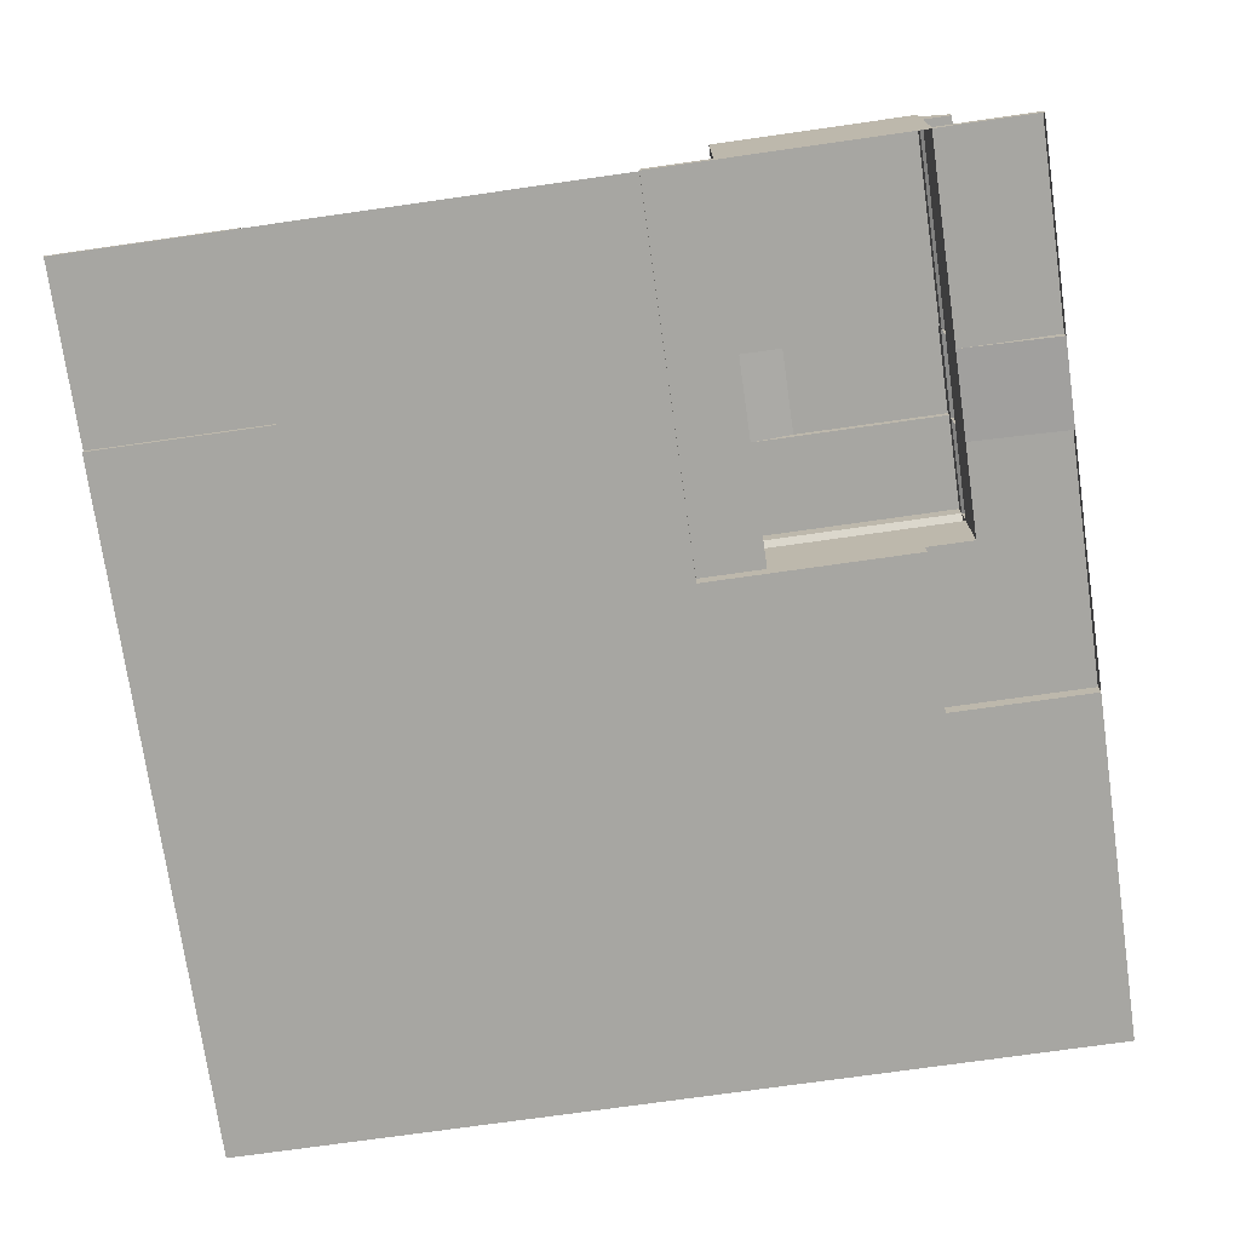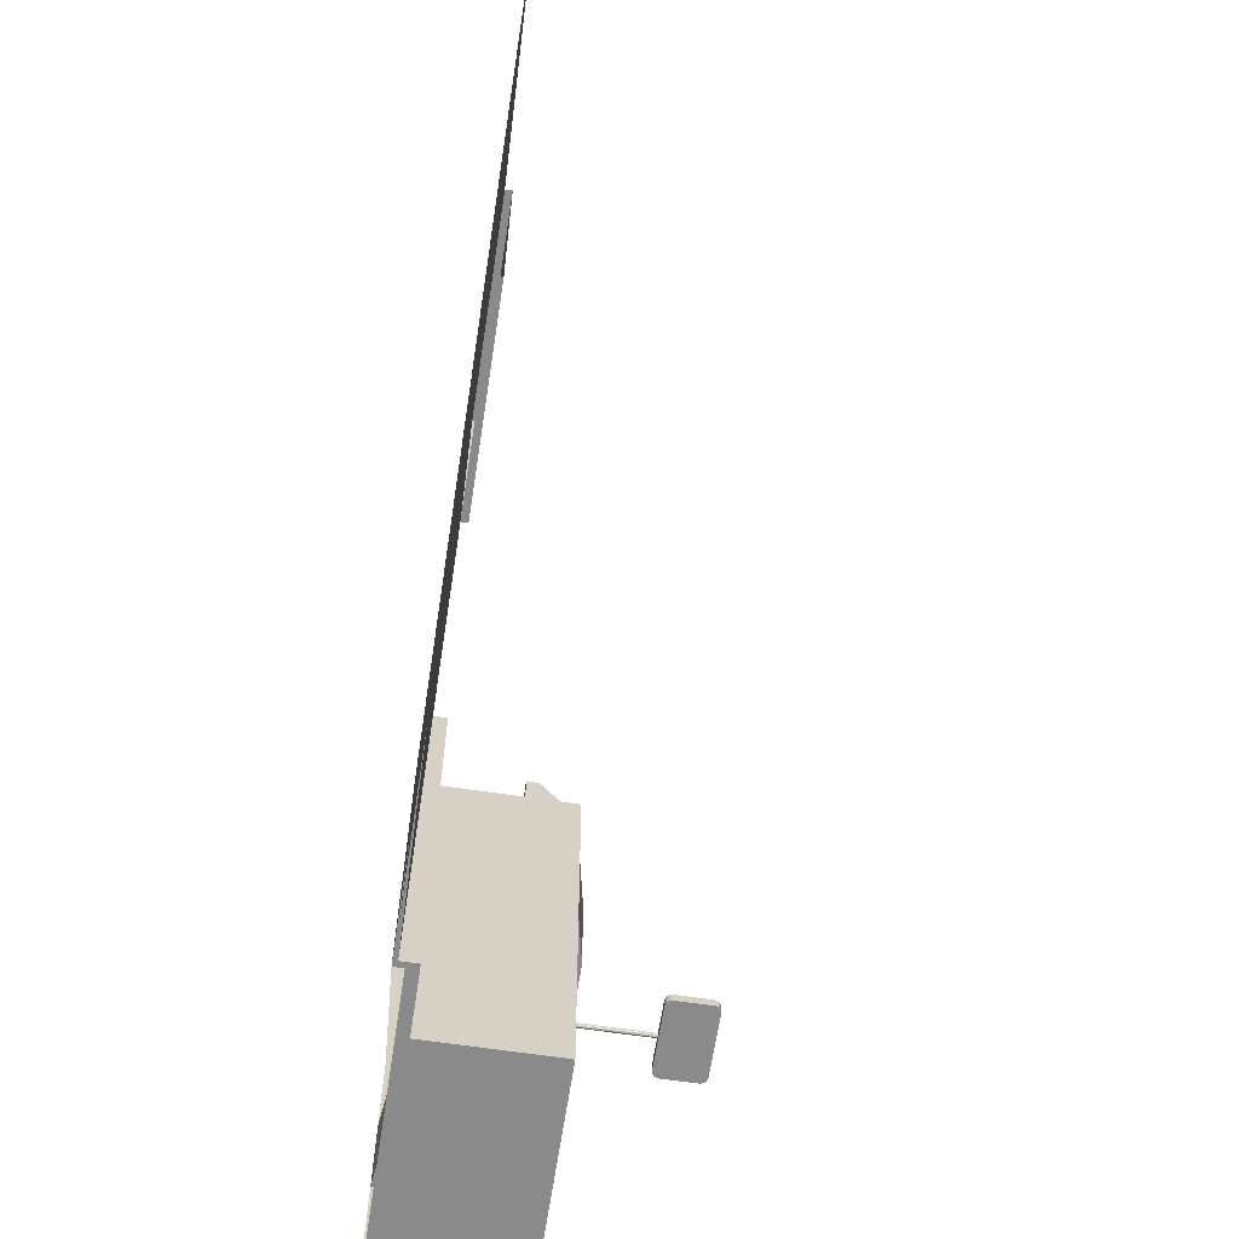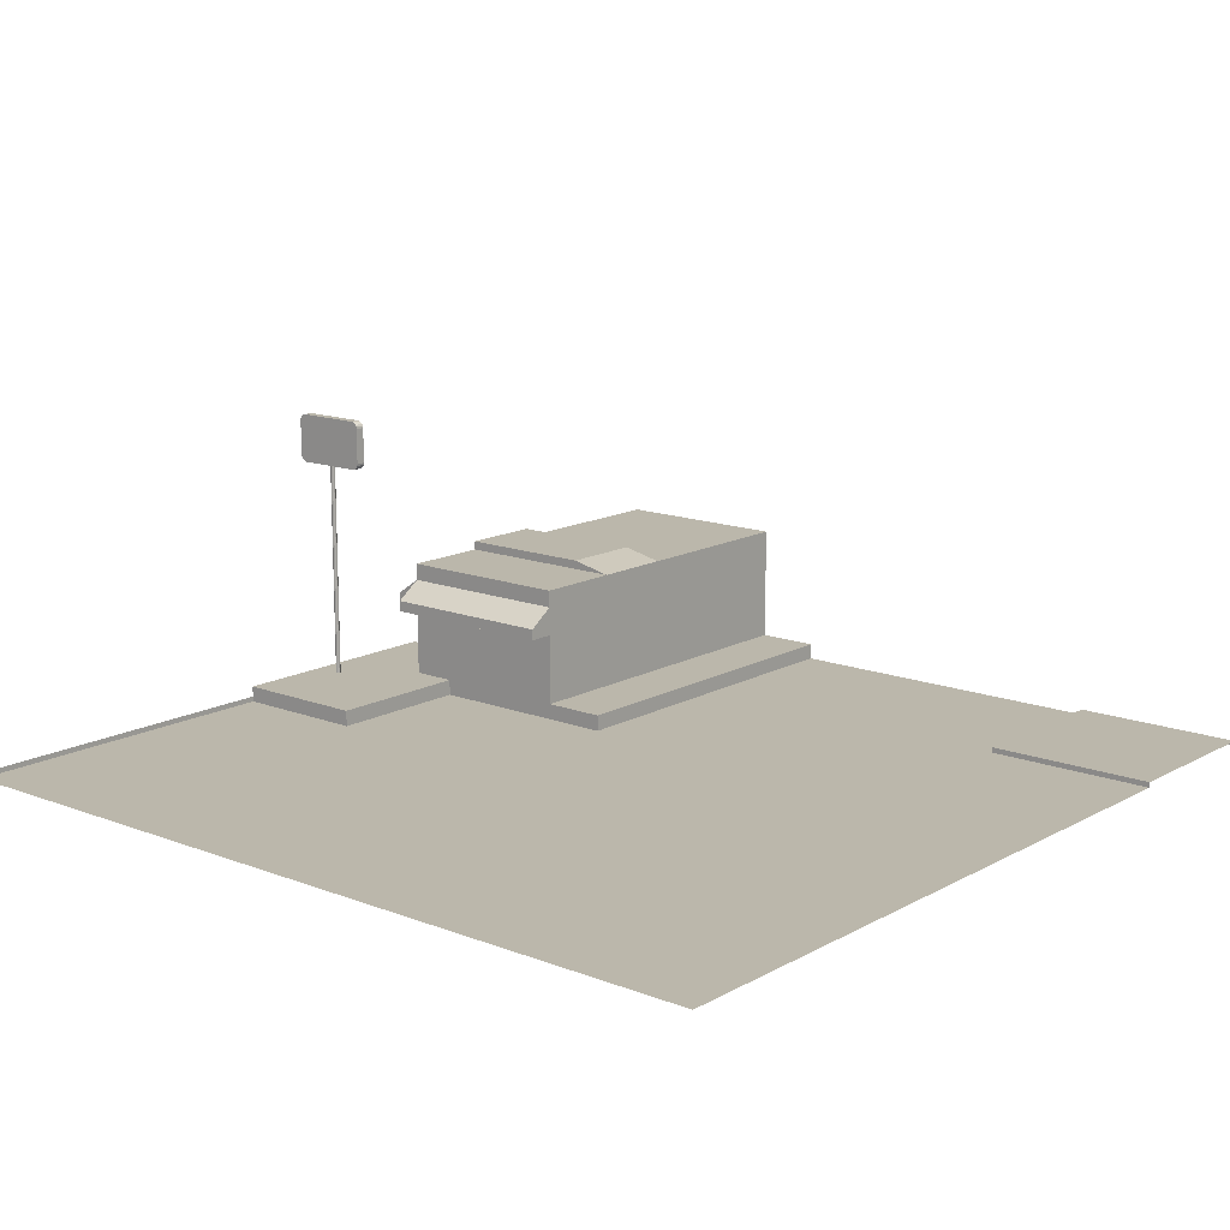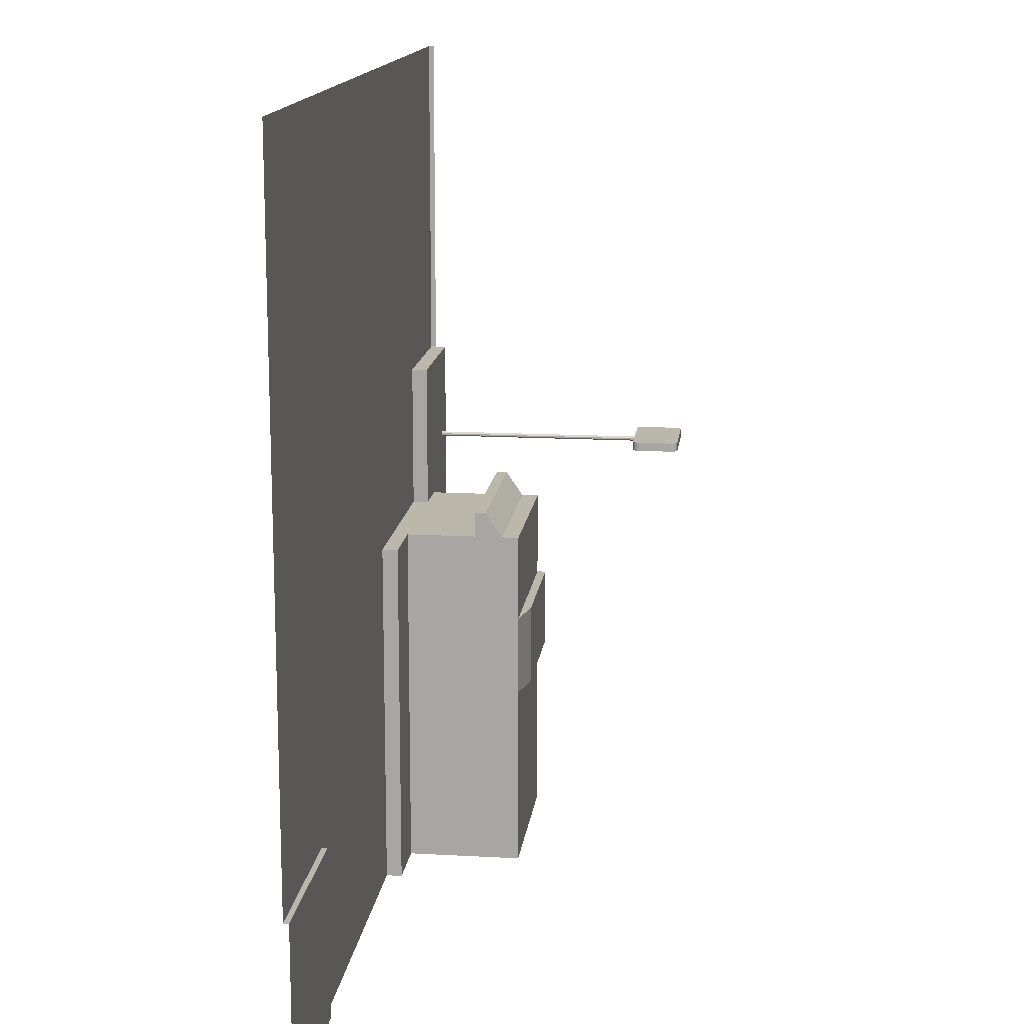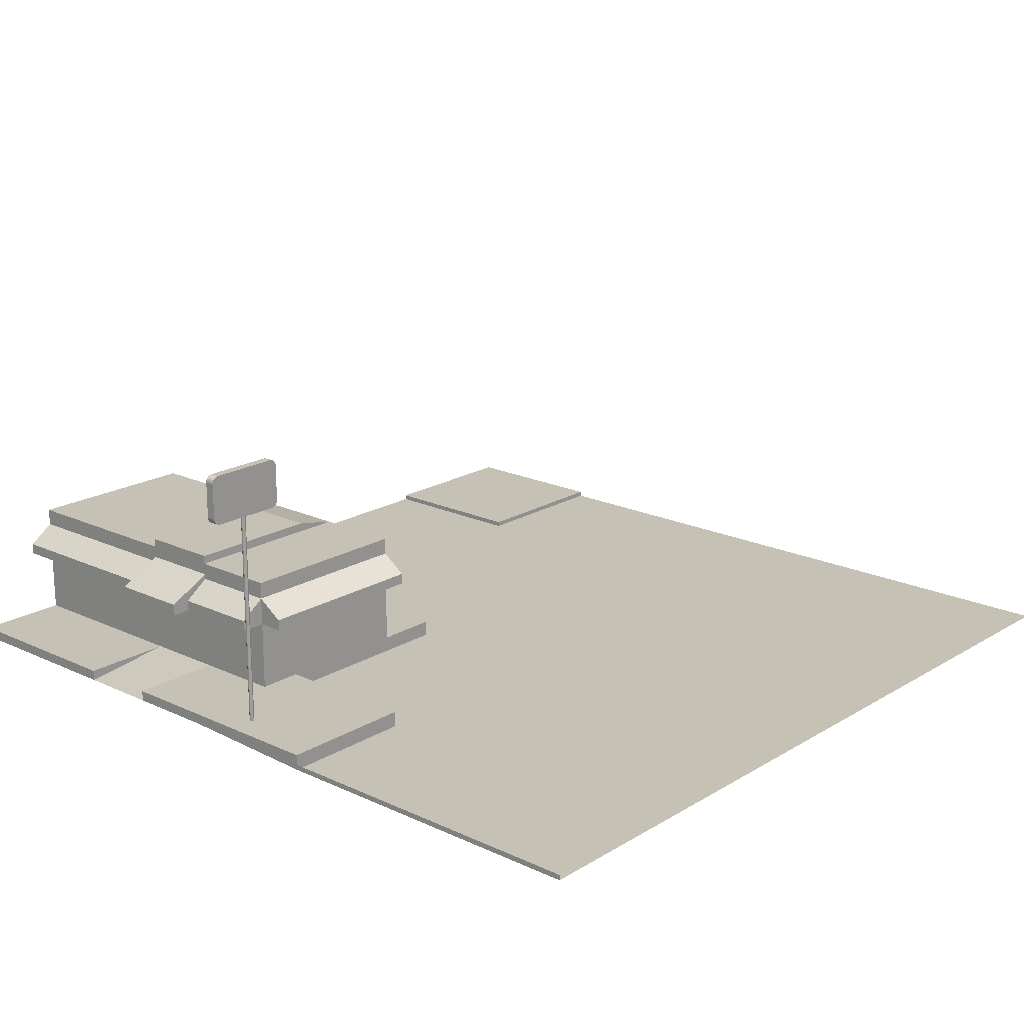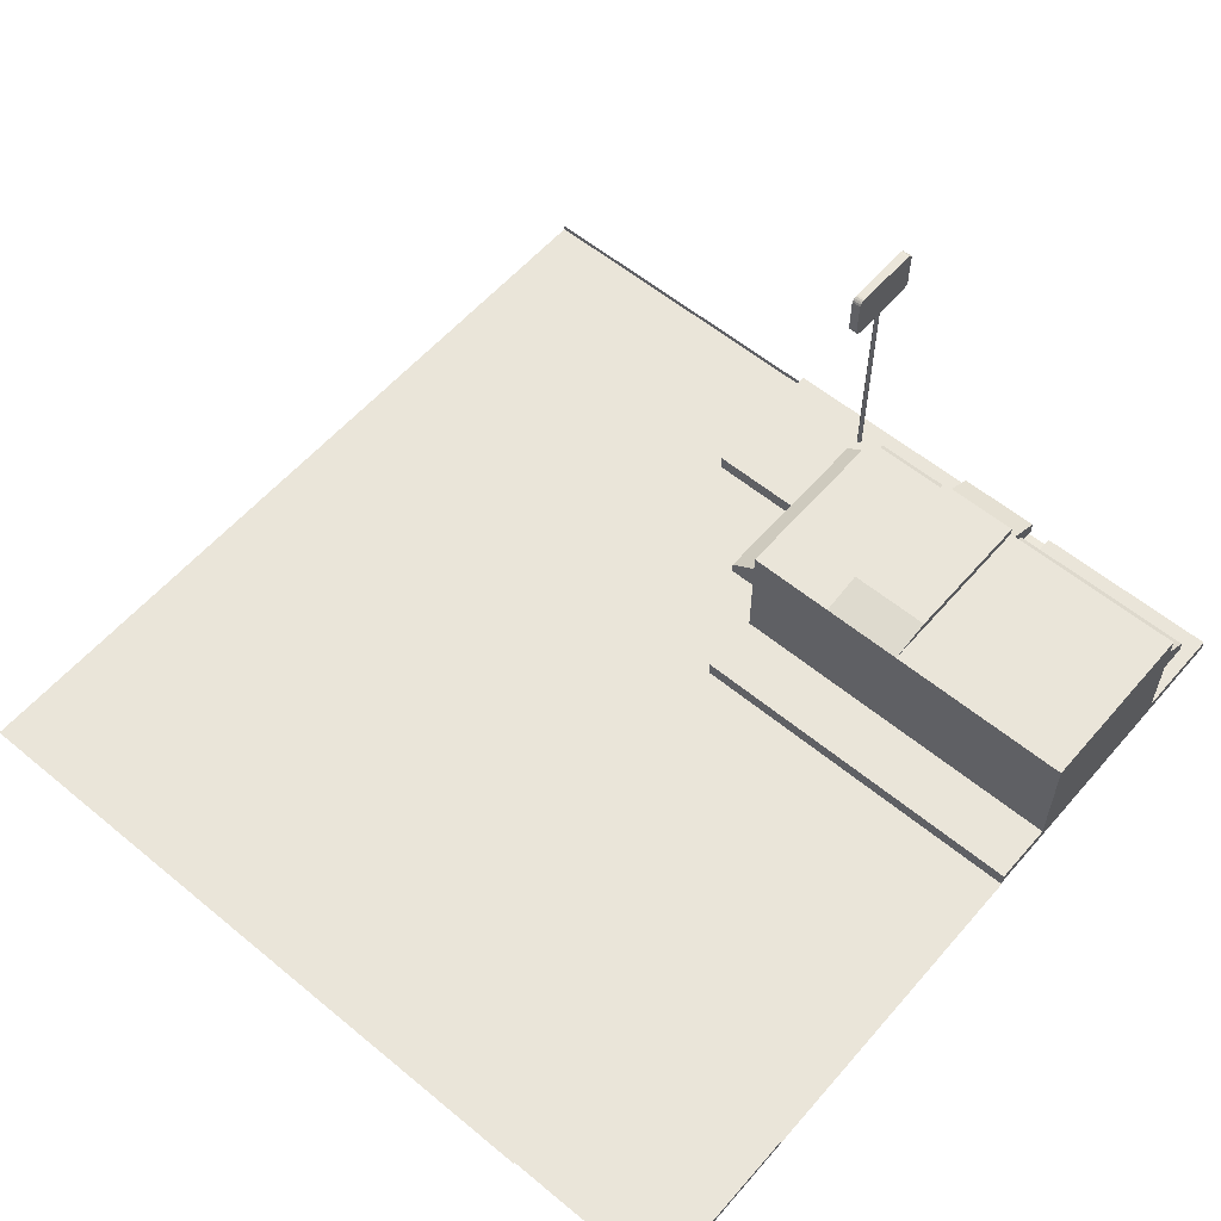
<metadata>
{"format":"obj","ext":"obj","renderer":"f3d","projection":"perspective","resolution":1024,"background":"white","views":[{"elev":-74.0,"azim":-171.9,"up":"+Y"},{"elev":-63.6,"azim":81.3,"up":"+Z"},{"elev":14.2,"azim":40.1,"up":"+Y"},{"elev":14.5,"azim":96.9,"up":"+Z"},{"elev":18.8,"azim":-48.6,"up":"+Y"},{"elev":58.1,"azim":130.5,"up":"+Y"}]}
</metadata>
<code>
o 03_kfc_Grid.001
v -1.599 -0.1 8
v 7.976 -0.1 8
v -1.599 -0.1 4.8
v 7.976 -0.1 4.8
v -1.599 -0.1 1.6
v 7.976 -0.1 1.6
v -1.599 -0.1 -1.211
v 7.976 -0.1 -1.211
v -1.599 -0.1 -4.8
v 7.976 -0.1 -4.8
v 4.785 -0.1 -8
v 1.593 -0.1 -4.8
v 4.785 -0.1 -4.8
v 1.593 -0.1 -1.211
v -1.599 -0.1 -8
v 7.976 -0.1 -8
v 4.785 -0.1 -1.211
v 1.593 -0.1 1.6
v 1.593 -0.1 -8
v -8.024 -0.1 8
v -8.024 -0.1 4.8
v -4.799 -0.1 8
v -4.799 -0.1 4.8
v -1.599 -0.1 8
v -1.599 -0.1 4.8
v 4.785 -0.1 1.6
v -8.024 -0.1 1.6
v -5.417 -0.1 1.6
v -1.599 -0.1 1.6
v 1.593 -0.1 4.8
v -8.024 0 -1.211
v -5.417 -0.1 -1.211
v -1.599 -0.1 -1.211
v 4.785 -0.1 4.8
v -1.599 0 -4.8
v 4.785 -0.1 8
v 1.593 -0.1 8
v -1.599 0 -8
v -6.867 5.318 -0.1206
v -6.756 5.264 -0.1206
v -6.729 5.188 -0.1206
v -8.279 4.467 -0.2948
v -8.229 4.402 -0.2948
v -8.148 4.377 -0.2948
v -6.867 4.377 -0.2948
v -6.825 4.383 -0.2948
v -6.756 4.431 -0.2948
v -6.867 5.318 -0.2948
v -6.729 4.507 -0.2948
v -6.786 4.402 -0.2948
v -6.736 4.467 -0.2948
v -6.729 5.188 -0.2948
v -6.736 5.228 -0.2948
v -6.756 5.264 -0.2948
v -6.786 5.293 -0.2948
v -6.825 5.312 -0.2948
v -8.148 4.377 -0.1206
v -8.191 4.383 -0.1206
v -8.26 4.431 -0.1206
v -8.148 5.318 -0.2948
v -8.191 5.312 -0.2948
v -8.26 5.264 -0.2948
v -8.286 5.188 -0.2948
v -8.229 5.293 -0.2948
v -8.279 5.228 -0.2948
v -8.286 4.507 -0.2948
v -8.26 4.431 -0.2948
v -8.191 4.383 -0.2948
v -8.148 5.318 -0.1206
v -8.286 4.507 -0.1206
v -8.229 4.402 -0.1206
v -8.279 4.467 -0.1206
v -8.286 5.188 -0.1206
v -8.279 5.228 -0.1206
v -8.26 5.264 -0.1206
v -8.229 5.293 -0.1206
v -8.191 5.312 -0.1206
v -6.825 5.312 -0.1206
v -6.867 4.377 -0.1206
v -6.786 5.293 -0.1206
v -6.736 5.228 -0.1206
v -6.729 4.507 -0.1206
v -6.736 4.467 -0.1206
v -6.756 4.431 -0.1206
v -6.786 4.402 -0.1206
v -6.825 4.383 -0.1206
v -7.464 4.377 -0.2217
v -7.508 4.377 -0.2531
v -7.551 4.377 -0.2217
v -7.464 4.377 -0.1937
v -7.481 0.2 -0.2444
v -7.508 0.2 -0.2531
v -7.481 4.377 -0.2444
v -7.464 0.2 -0.2217
v -7.464 0.2 -0.1937
v -7.481 0.2 -0.171
v -7.481 4.377 -0.171
v -7.508 0.2 -0.1623
v -7.508 4.377 -0.1623
v -7.534 0.2 -0.171
v -7.534 4.377 -0.171
v -7.551 0.2 -0.1937
v -7.551 4.377 -0.1937
v -7.551 0.2 -0.2217
v -7.534 0.2 -0.2444
v -7.534 4.377 -0.2444
v 4.785 0 -4.8
v 4.785 0 -8
v 7.976 0 -4.8
v 7.976 0 -8
v -8.024 0 -8
v -8.024 0.2 -1.211
v -1.599 0.2 -1.211
v -1.599 0.2 -8
v -8.024 0.2 -8
v -8.024 0.2 1.6
v -5.417 0.2 1.6
v -4.799 0 -8
v -4.799 0.2 -8
v -5.417 0.2 -1.211
v -6.264 0.2 -1.211
v -6.264 0.2 -8
v -2.786 0.2 -1.211
v -2.786 0.2 -8
v -8.024 0 -2.88
v -8.024 0 -4.43
v -8.024 0.2 -2.88
v -8.024 0.2 -4.43
v -6.264 0.2 -2.88
v -6.264 0.2 -4.43
v -6.264 2.092 -8
v -6.264 2.092 -4.43
v -6.264 2.416 -4.43
v -6.264 2.416 -8
v -2.786 2.092 -8
v -2.786 2.416 -8
v -2.786 2.092 -1.211
v -2.786 2.092 -2.88
v -2.786 2.416 -2.88
v -2.786 2.416 -1.211
v -6.264 2.416 -2.88
v -6.264 2.416 -1.211
v -6.264 2.092 -2.88
v -6.264 2.092 -1.211
v -2.786 2.416 -4.43
v -3.586 2.584 -4.43
v -6.264 2.584 -4.43
v -2.786 2.092 -4.43
v -6.264 2.192 -4.43
v -6.264 2.192 -2.88
v -6.264 0.2 -2.88
v -6.264 0.2 -1.211
v -6.264 1.549 -1.211
v -6.264 1.549 -2.88
v -6.264 0.2 -4.43
v -6.264 1.549 -4.43
v -6.748 1.549 -2.88
v -6.748 1.549 -1.211
v -6.748 1.758 -4.43
v -6.748 1.758 -8
v -2.786 1.549 -2.88
v -2.786 1.549 -4.43
v -2.786 0.2 -2.88
v -2.786 0.2 -4.43
v -2.786 0.2 -8
v -2.786 1.549 -8
v -2.786 0.2 -1.211
v -2.786 1.549 -1.211
v -6.264 1.549 -0.7271
v -2.786 1.549 -0.7271
v -6.264 0.2 -8
v -6.264 1.549 -8
v -6.748 1.549 -8
v -6.748 1.549 -4.43
v -2.786 1.758 -0.7271
v -7.108 1.774 -2.88
v -7.108 1.774 -4.43
v -7.108 1.549 -4.43
v -7.108 1.549 -2.88
v -6.748 1.758 -1.211
v -6.748 1.758 -2.88
v -3.586 2.584 -2.88
v -6.264 2.584 -2.88
v -6.264 1.758 -0.7271
v -6.264 0.3875 -2.88
v -6.264 0.3875 -4.43
v -2.786 0.3875 -1.211
v -6.264 0.3875 -8
v -6.264 0.3875 -1.211
v -2.786 0.3875 -2.88
v -2.786 0.3875 -8
v -2.786 0.3875 -4.43
v -2.786 2.416 -3.319
v -2.786 2.416 -3.991
v -6.264 0.2 -3.303
v -6.264 0.2 -4.007
v -2.786 0.2 -3.319
v -2.786 0.2 -3.991
v -6.264 2.584 -3.991
v -6.264 2.584 -3.319
v -6.264 2.192 -3.991
v -6.264 2.192 -3.319
v -7.108 1.774 -3.319
v -7.108 1.774 -3.991
v -6.264 2.416 -3.991
v -6.264 2.416 -3.319
v -2.786 1.549 -3.319
v -2.786 1.549 -3.991
v -2.786 2.092 -3.319
v -2.786 2.092 -3.991
v -6.264 1.549 -3.152
v -6.264 1.549 -4.159
v -7.108 1.549 -3.991
v -7.108 1.549 -3.319
v -3.586 2.584 -3.991
v -3.586 2.584 -3.319
v -2.786 0.3875 -3.991
v -2.786 0.3875 -3.319
v -6.264 0.3875 -3.303
v -6.264 0.3875 -4.007
v -6.264 1.258 -2.88
v -6.264 1.258 -4.43
v -2.786 1.258 -1.211
v -6.264 1.258 -8
v -6.264 1.258 -1.211
v -2.786 1.258 -8
v -2.786 1.258 -2.88
v -2.786 1.258 -4.43
v -2.786 1.258 -3.319
v -2.786 1.258 -3.991
v -6.264 1.258 -4.007
v -6.264 1.258 -3.303
v -8.024 0 8
v -8.024 0 4.8
v -8.024 0 1.6
f 108 110 16 11
f 39 40 41
f 42 43 44
f 48 45 49
f 49 52 48
f 52 53 48
f 57 58 59
f 44 60 63
f 62 65 63
f 63 66 44
f 66 42 44
f 42 67 43
f 60 62 63
f 69 57 70
f 58 71 59
f 59 72 70
f 70 73 69
f 73 74 69
f 74 75 76
f 76 77 74
f 77 69 74
f 39 78 40
f 79 39 41
f 78 80 40
f 40 81 41
f 41 82 79
f 82 83 79
f 83 84 79
f 84 85 79
f 85 86 79
f 57 59 70
f 60 44 45 48
f 39 79 57 69
f 178 213 204 177
f 180 181 157 158
f 131 160 159 132
f 202 203 176 150
f 175 184 169 170
f 201 204 203 202
f 144 184 175 137
f 143 181 180 144
f 195 219 220 196
f 149 177 204 201
f 127 129 121 112
f 232 231 220 219
f 128 115 122 130
f 214 179 176 203
f 213 214 203 204
f 159 160 173 174
f 34 30 37 36
f 7 14 12 9
f 26 6 8 17
f 19 15 9 12
f 17 8 10 13
f 1 37 30 3
f 33 32 28 29
f 23 21 20 22
f 26 18 30 34
f 25 23 22 24
f 18 5 3 30
f 21 23 28 27
f 18 26 17 14
f 4 34 36 2
f 5 18 14 7
f 12 13 11 19
f 23 25 29 28
f 4 6 26 34
f 13 12 14 17
f 20 21 234 233
f 21 27 235 234
f 107 108 11 13
f 110 108 107 109
f 109 107 13 10
f 211 214 213 212
f 176 179 154 150
f 211 154 179 214
f 153 158 157 154
f 169 153 168 170
f 131 135 166 172
f 156 174 173 172
f 160 131 172 173
f 175 170 168 137
f 180 158 153 144
f 184 144 153 169
f 212 213 178 156
f 177 149 156 178
f 45 46 47
f 46 50 47
f 47 51 49
f 53 54 55
f 55 56 53
f 56 48 53
f 60 61 62
f 61 64 62
f 43 68 44
f 45 47 49
f 87 93 88
f 88 106 89
f 89 103 101
f 101 99 89
f 99 97 89
f 97 90 89
f 92 91 95
f 91 94 95
f 95 96 98
f 98 100 102
f 98 102 104
f 63 73 70 66
f 48 39 69 60
f 98 104 105
f 79 86 46 45
f 84 83 51 47
f 41 52 49 82
f 86 85 50 46
f 85 84 47 50
f 67 42 72 59
f 83 82 49 51
f 48 56 78 39
f 42 66 70 72
f 56 55 80 78
f 55 54 40 80
f 54 53 81 40
f 53 52 41 81
f 44 68 58 57
f 68 43 71 58
f 43 67 59 71
f 69 77 61 60
f 76 75 62 64
f 77 76 64 61
f 75 74 65 62
f 74 73 63 65
f 87 90 95 94
f 44 57 79 45
f 97 99 98 96
f 99 101 100 98
f 90 97 96 95
f 103 89 104 102
f 101 103 102 100
f 89 106 105 104
f 106 88 92 105
f 98 105 92 95
f 87 88 89 90
f 154 157 181 143
f 93 87 94 91
f 88 93 91 92
f 159 174 156 132
f 130 126 128
f 127 125 129
f 114 119 118 38
f 119 115 111 118
f 127 112 31 125
f 112 116 27 31
f 35 33 7 9
f 32 120 117 28
f 112 120 117 116
f 151 185 219 195
f 129 125 126 130
f 217 218 197 198
f 123 124 114 113
f 218 190 163 197
f 186 188 171 155
f 188 191 165 171
f 190 187 167 163
f 187 189 152 167
f 191 192 164 165
f 189 185 151 152
f 113 33 35
f 196 220 186 155
f 192 217 198 164
f 113 120 32 33
f 115 128 126 111
f 28 116 27
f 28 117 116
f 35 38 114
f 114 113 35
f 15 38 35 9
f 146 133 147
f 141 182 183
f 146 145 133
f 141 139 182
f 192 228 230 217
f 218 229 227 190
f 133 134 131 132
f 138 139 140 137
f 134 136 135 131
f 136 134 133 145
f 221 232 219 185
f 142 141 143 144
f 136 145 148 135
f 145 194 210 148
f 149 201 205 133
f 225 221 185 189
f 148 210 208 162
f 226 228 192 191
f 135 148 162 166
f 223 225 189 187
f 227 223 187 190
f 138 137 168 161
f 224 226 191 188
f 186 222 224 188
f 147 199 215 146
f 145 146 215 194
f 193 194 215 216
f 205 199 147 133
f 221 154 211 232
f 230 208 207 229
f 140 142 144 137
f 211 212 231 232
f 217 230 229 218
f 141 142 140 139
f 141 183 200 206
f 193 216 182 139
f 199 200 216 215
f 206 200 199 205
f 200 183 182 216
f 209 138 161 207
f 231 222 186 220
f 229 207 161 227
f 210 209 207 208
f 202 150 141 206
f 201 202 206 205
f 193 139 138 209
f 194 193 209 210
f 222 156 172 224
f 172 166 226 224
f 161 168 223 227
f 168 153 225 223
f 166 162 228 226
f 162 208 230 228
f 153 154 221 225
f 212 156 222 231

</code>
